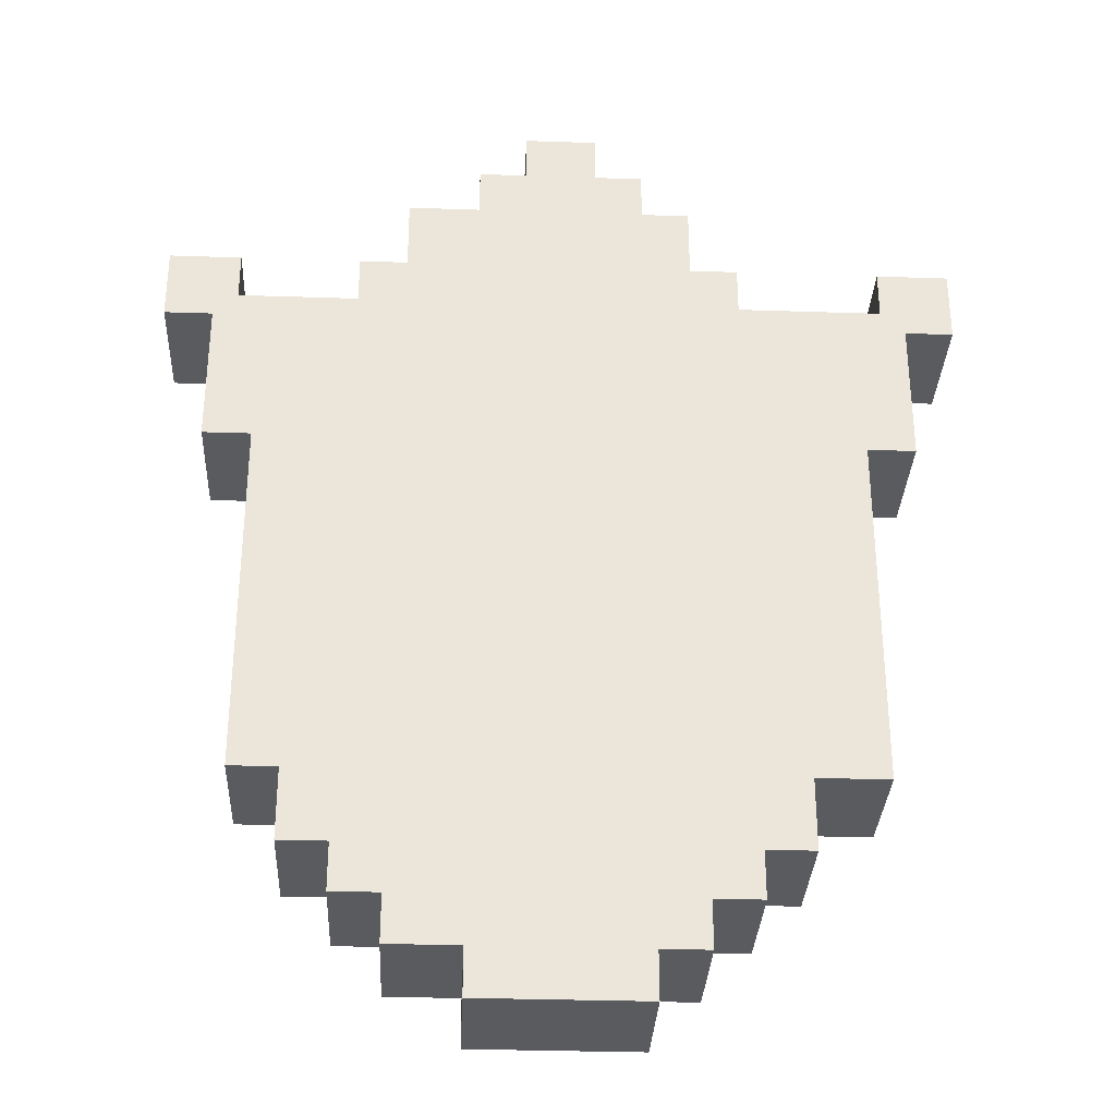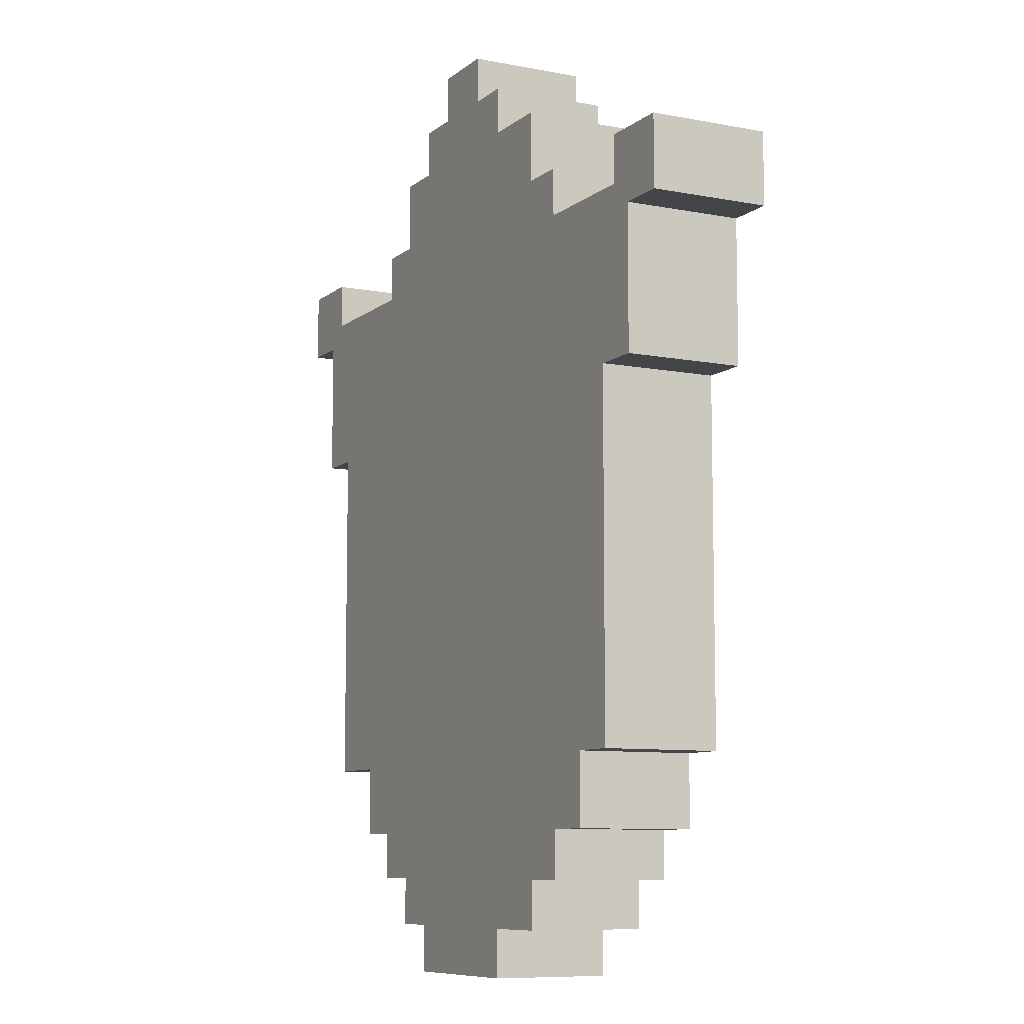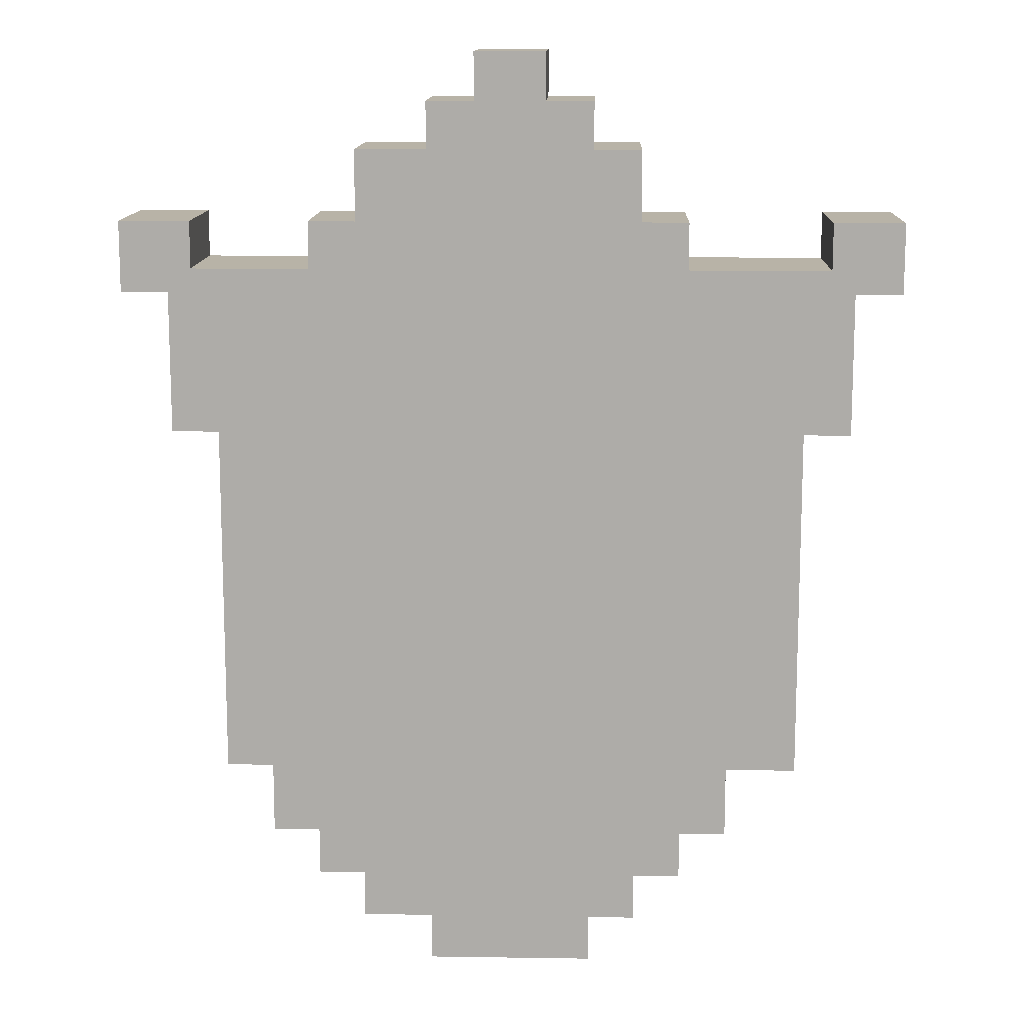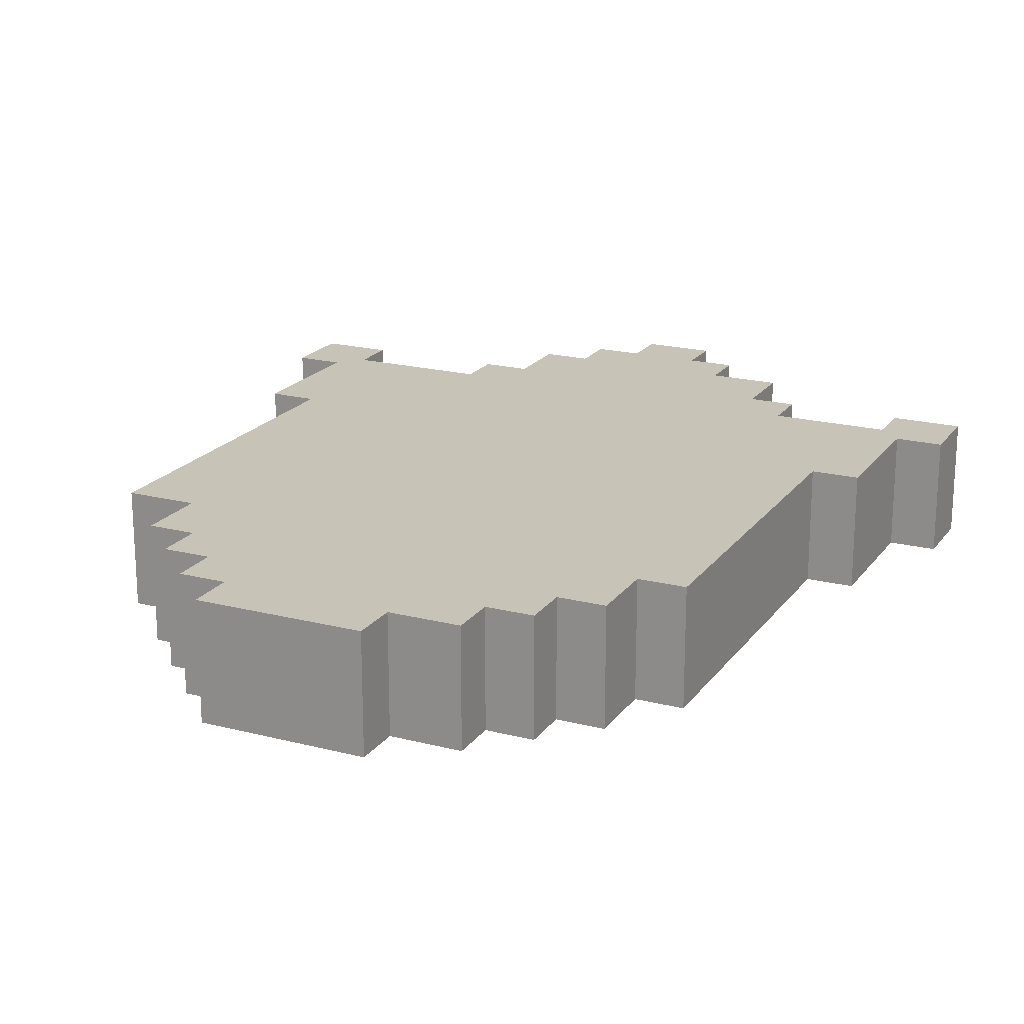
<metadata>
{"format":"obj","ext":"obj","renderer":"f3d","projection":"perspective","resolution":1024,"background":"white","views":[{"elev":-32.0,"azim":177.3,"up":"+Y"},{"elev":-8.8,"azim":62.5,"up":"+Y"},{"elev":12.7,"azim":-178.0,"up":"+Y"},{"elev":19.8,"azim":25.4,"up":"+Z"}]}
</metadata>
<code>
o Player6
v -1.7 3 2.235e-08
v -1.7 3 -0.5
v -1.7 3.3 2.235e-08
v -1.7 3.3 -0.5
v -1.5 2.4 2.235e-08
v -1.5 2.4 -0.5
v -1.5 3 2.235e-08
v -1.5 3 -0.5
v -1.3 0.9 2.235e-08
v -1.3 0.9 -0.5
v -1.3 1.7 2.235e-08
v -1.3 1.7 -0.5
v -1.3 2.4 2.235e-08
v -1.3 2.4 -0.5
v -1 0.6 2.235e-08
v -1 0.6 -0.5
v -1 0.9 2.235e-08
v -1 0.9 -0.5
v -0.8 0.4 2.235e-08
v -0.8 0.4 -0.5
v -0.8 0.6 2.235e-08
v -0.8 0.6 -0.5
v -0.8 3.1 2.235e-08
v -0.8 3.1 -0.5
v -0.8 3.3 2.235e-08
v -0.8 3.3 -0.5
v -0.6 0.2 2.235e-08
v -0.6 0.2 -0.5
v -0.6 0.4 2.235e-08
v -0.6 0.4 -0.5
v -0.6 3.3 2.235e-08
v -0.6 3.3 -0.5
v -0.6 3.6 2.235e-08
v -0.6 3.6 -0.5
v -0.5 2.5 -0.3
v -0.5 2.5 -0.4
v -0.5 3.2 -0.3
v -0.5 3.2 -0.4
v -0.4 0 2.235e-08
v -0.4 0 -0.5
v -0.4 0.2 2.235e-08
v -0.4 0.2 -0.5
v -0.4 3.6 2.235e-08
v -0.4 3.6 -0.5
v -0.4 3.8 2.235e-08
v -0.4 3.8 -0.5
v -0.2 3.8 2.235e-08
v -0.2 3.8 -0.5
v -0.2 4 2.235e-08
v -0.2 4 -0.5
v 0.2 0.1 -0.2
v 0.2 0.1 -0.4
v 0.2 0.3 -0.2
v 0.2 0.3 -0.4
v 0.5 0.3 -0.3
v 0.5 0.3 -0.4
v 0.5 0.4 -0.3
v 0.5 0.4 -0.4
v 1.3 3.1 2.235e-08
v 1.3 3.1 -0.5
v 1.3 3.3 2.235e-08
v 1.3 3.3 -0.5
v -1.4 3.1 2.235e-08
v -1.4 3.1 -0.5
v -1.4 3.3 2.235e-08
v -1.4 3.3 -0.5
v -0.7 3 -0.3
v -0.7 3 -0.4
v -0.7 3.2 -0.3
v -0.7 3.2 -0.4
v -0.6 2.5 -0.3
v -0.6 2.5 -0.4
v -0.6 3 -0.3
v -0.6 3 -0.4
v 0.1 0.1 -0.2
v 0.1 0.1 -0.4
v 0.1 0.3 -0.2
v 0.1 0.3 -0.4
v 0.1 3.8 2.235e-08
v 0.1 3.8 -0.5
v 0.1 4 2.235e-08
v 0.1 4 -0.5
v 0.3 0 2.235e-08
v 0.3 0 -0.5
v 0.3 0.2 2.235e-08
v 0.3 0.2 -0.5
v 0.3 3.6 2.235e-08
v 0.3 3.6 -0.5
v 0.3 3.8 2.235e-08
v 0.3 3.8 -0.5
v 0.4 0.3 -0.3
v 0.4 0.3 -0.4
v 0.4 0.4 -0.3
v 0.4 0.4 -0.4
v 0.6 0.2 2.235e-08
v 0.6 0.2 -0.5
v 0.6 0.4 2.235e-08
v 0.6 0.4 -0.5
v 0.6 3.3 2.235e-08
v 0.6 3.3 -0.5
v 0.6 3.6 2.235e-08
v 0.6 3.6 -0.5
v 0.8 0.4 2.235e-08
v 0.8 0.4 -0.5
v 0.8 0.6 2.235e-08
v 0.8 0.6 -0.5
v 0.8 3.1 2.235e-08
v 0.8 3.1 -0.5
v 0.8 3.3 2.235e-08
v 0.8 3.3 -0.5
v 1 0.6 2.235e-08
v 1 0.6 -0.5
v 1 0.9 2.235e-08
v 1 0.9 -0.5
v 1.2 0.9 2.235e-08
v 1.2 0.9 -0.5
v 1.2 1.7 2.235e-08
v 1.2 1.7 -0.5
v 1.2 2.4 2.235e-08
v 1.2 2.4 -0.5
v 1.4 2.4 2.235e-08
v 1.4 2.4 -0.5
v 1.4 3 2.235e-08
v 1.4 3 -0.5
v 1.6 3 2.235e-08
v 1.6 3 -0.5
v 1.6 3.3 2.235e-08
v 1.6 3.3 -0.5
v -1.7 3 2.235e-08
v -1.7 3.3 2.235e-08
v -1.5 2.4 2.235e-08
v -1.5 3 2.235e-08
v -1.4 3.1 2.235e-08
v -1.4 3.3 2.235e-08
v -1.3 0.9 2.235e-08
v -1.3 1.7 2.235e-08
v -1.3 2.4 2.235e-08
v -1 0.6 2.235e-08
v -1 0.9 2.235e-08
v -0.8 0.4 2.235e-08
v -0.8 0.6 2.235e-08
v -0.8 1.6 2.235e-08
v -0.8 1.7 2.235e-08
v -0.8 2 2.235e-08
v -0.8 3.1 2.235e-08
v -0.8 3.3 2.235e-08
v -0.7 1.6 2.235e-08
v -0.7 1.7 2.235e-08
v -0.7 1.9 2.235e-08
v -0.6 0.2 2.235e-08
v -0.6 0.4 2.235e-08
v -0.6 1.7 2.235e-08
v -0.6 1.8 2.235e-08
v -0.6 1.9 2.235e-08
v -0.6 2 2.235e-08
v -0.6 3.3 2.235e-08
v -0.6 3.6 2.235e-08
v -0.4 0 2.235e-08
v -0.4 0.2 2.235e-08
v -0.4 3.6 2.235e-08
v -0.4 3.8 2.235e-08
v -0.2 1.6 2.235e-08
v -0.2 1.7 2.235e-08
v -0.2 1.8 2.235e-08
v -0.2 3.8 2.235e-08
v -0.2 4 2.235e-08
v 0.1 1.6 2.235e-08
v 0.1 1.7 2.235e-08
v 0.1 1.8 2.235e-08
v 0.1 3.8 2.235e-08
v 0.1 4 2.235e-08
v 0.3 0 2.235e-08
v 0.3 0.2 2.235e-08
v 0.3 3.6 2.235e-08
v 0.3 3.8 2.235e-08
v 0.6 0.2 2.235e-08
v 0.6 0.4 2.235e-08
v 0.6 1.7 2.235e-08
v 0.6 1.8 2.235e-08
v 0.6 1.9 2.235e-08
v 0.6 2 2.235e-08
v 0.6 3.3 2.235e-08
v 0.6 3.6 2.235e-08
v 0.7 1.6 2.235e-08
v 0.7 1.7 2.235e-08
v 0.7 1.9 2.235e-08
v 0.8 0.4 2.235e-08
v 0.8 0.6 2.235e-08
v 0.8 1.6 2.235e-08
v 0.8 1.7 2.235e-08
v 0.8 2 2.235e-08
v 0.8 3.1 2.235e-08
v 0.8 3.3 2.235e-08
v 1 0.6 2.235e-08
v 1 0.9 2.235e-08
v 1.2 0.9 2.235e-08
v 1.2 1.7 2.235e-08
v 1.2 2.4 2.235e-08
v 1.3 3.1 2.235e-08
v 1.3 3.3 2.235e-08
v 1.4 2.4 2.235e-08
v 1.4 3 2.235e-08
v 1.6 3 2.235e-08
v 1.6 3.3 2.235e-08
v -0.7 3 -0.4
v -0.7 3.2 -0.4
v -0.6 2.5 -0.4
v -0.6 3 -0.4
v -0.5 2.5 -0.4
v -0.5 3.2 -0.4
v 0.1 0.1 -0.4
v 0.1 0.3 -0.4
v 0.2 0.1 -0.4
v 0.2 0.3 -0.4
v 0.4 0.3 -0.4
v 0.4 0.4 -0.4
v 0.5 0.3 -0.4
v 0.5 0.4 -0.4
v 0.1 0.1 -0.2
v 0.1 0.3 -0.2
v 0.2 0.1 -0.2
v 0.2 0.3 -0.2
v -0.7 3 -0.3
v -0.7 3.2 -0.3
v -0.6 2.5 -0.3
v -0.6 3 -0.3
v -0.5 2.5 -0.3
v -0.5 3.2 -0.3
v 0.4 0.3 -0.3
v 0.4 0.4 -0.3
v 0.5 0.3 -0.3
v 0.5 0.4 -0.3
v -1.7 3 -0.5
v -1.7 3.3 -0.5
v -1.5 2.4 -0.5
v -1.5 3 -0.5
v -1.4 3.1 -0.5
v -1.4 3.3 -0.5
v -1.3 0.9 -0.5
v -1.3 1.7 -0.5
v -1.3 2.4 -0.5
v -1 0.6 -0.5
v -1 0.9 -0.5
v -0.8 0.4 -0.5
v -0.8 0.6 -0.5
v -0.8 1.6 -0.5
v -0.8 1.7 -0.5
v -0.8 2 -0.5
v -0.8 3.1 -0.5
v -0.8 3.3 -0.5
v -0.7 1.6 -0.5
v -0.7 1.7 -0.5
v -0.7 1.9 -0.5
v -0.6 0.2 -0.5
v -0.6 0.4 -0.5
v -0.6 1.7 -0.5
v -0.6 1.8 -0.5
v -0.6 1.9 -0.5
v -0.6 2 -0.5
v -0.6 3.3 -0.5
v -0.6 3.6 -0.5
v -0.4 0 -0.5
v -0.4 0.2 -0.5
v -0.4 3.6 -0.5
v -0.4 3.8 -0.5
v -0.2 1.6 -0.5
v -0.2 1.7 -0.5
v -0.2 1.8 -0.5
v -0.2 3.8 -0.5
v -0.2 4 -0.5
v 0.1 1.6 -0.5
v 0.1 1.7 -0.5
v 0.1 1.8 -0.5
v 0.1 3.8 -0.5
v 0.1 4 -0.5
v 0.3 0 -0.5
v 0.3 0.2 -0.5
v 0.3 3.6 -0.5
v 0.3 3.8 -0.5
v 0.6 0.2 -0.5
v 0.6 0.4 -0.5
v 0.6 1.7 -0.5
v 0.6 1.8 -0.5
v 0.6 1.9 -0.5
v 0.6 2 -0.5
v 0.6 3.3 -0.5
v 0.6 3.6 -0.5
v 0.7 1.6 -0.5
v 0.7 1.7 -0.5
v 0.7 1.9 -0.5
v 0.8 0.4 -0.5
v 0.8 0.6 -0.5
v 0.8 1.6 -0.5
v 0.8 1.7 -0.5
v 0.8 2 -0.5
v 0.8 3.1 -0.5
v 0.8 3.3 -0.5
v 1 0.6 -0.5
v 1 0.9 -0.5
v 1.2 0.9 -0.5
v 1.2 1.7 -0.5
v 1.2 2.4 -0.5
v 1.3 3.1 -0.5
v 1.3 3.3 -0.5
v 1.4 2.4 -0.5
v 1.4 3 -0.5
v 1.6 3 -0.5
v 1.6 3.3 -0.5
v -0.4 0 2.235e-08
v 0.3 0 2.235e-08
v -0.4 0 -0.5
v 0.3 0 -0.5
v -0.6 0.2 2.235e-08
v -0.4 0.2 2.235e-08
v 0.3 0.2 2.235e-08
v 0.6 0.2 2.235e-08
v -0.6 0.2 -0.5
v -0.4 0.2 -0.5
v 0.3 0.2 -0.5
v 0.6 0.2 -0.5
v 0.1 0.3 -0.2
v 0.2 0.3 -0.2
v 0.1 0.3 -0.4
v 0.2 0.3 -0.4
v -0.8 0.4 2.235e-08
v -0.6 0.4 2.235e-08
v 0.6 0.4 2.235e-08
v 0.8 0.4 2.235e-08
v 0.4 0.4 -0.3
v 0.5 0.4 -0.3
v 0.4 0.4 -0.4
v 0.5 0.4 -0.4
v -0.8 0.4 -0.5
v -0.6 0.4 -0.5
v 0.6 0.4 -0.5
v 0.8 0.4 -0.5
v -1 0.6 2.235e-08
v -0.8 0.6 2.235e-08
v 0.8 0.6 2.235e-08
v 1 0.6 2.235e-08
v -1 0.6 -0.5
v -0.8 0.6 -0.5
v 0.8 0.6 -0.5
v 1 0.6 -0.5
v -1.3 0.9 2.235e-08
v -1 0.9 2.235e-08
v 1 0.9 2.235e-08
v 1.2 0.9 2.235e-08
v -1.3 0.9 -0.5
v -1 0.9 -0.5
v 1 0.9 -0.5
v 1.2 0.9 -0.5
v -1.5 2.4 2.235e-08
v -1.3 2.4 2.235e-08
v 1.2 2.4 2.235e-08
v 1.4 2.4 2.235e-08
v -1.5 2.4 -0.5
v -1.3 2.4 -0.5
v 1.2 2.4 -0.5
v 1.4 2.4 -0.5
v -1.7 3 2.235e-08
v -1.5 3 2.235e-08
v 1.4 3 2.235e-08
v 1.6 3 2.235e-08
v -1.7 3 -0.5
v -1.5 3 -0.5
v 1.4 3 -0.5
v 1.6 3 -0.5
v -0.7 3.2 -0.3
v -0.5 3.2 -0.3
v -0.7 3.2 -0.4
v -0.5 3.2 -0.4
v 0.1 0.1 -0.2
v 0.2 0.1 -0.2
v 0.1 0.1 -0.4
v 0.2 0.1 -0.4
v 0.4 0.3 -0.3
v 0.5 0.3 -0.3
v 0.4 0.3 -0.4
v 0.5 0.3 -0.4
v -0.6 2.5 -0.3
v -0.5 2.5 -0.3
v -0.6 2.5 -0.4
v -0.5 2.5 -0.4
v -0.7 3 -0.3
v -0.6 3 -0.3
v -0.7 3 -0.4
v -0.6 3 -0.4
v -1.4 3.1 2.235e-08
v -0.8 3.1 2.235e-08
v 0.8 3.1 2.235e-08
v 1.3 3.1 2.235e-08
v -1.4 3.1 -0.5
v -0.8 3.1 -0.5
v 0.8 3.1 -0.5
v 1.3 3.1 -0.5
v -1.7 3.3 2.235e-08
v -1.4 3.3 2.235e-08
v -0.8 3.3 2.235e-08
v -0.6 3.3 2.235e-08
v 0.6 3.3 2.235e-08
v 0.8 3.3 2.235e-08
v 1.3 3.3 2.235e-08
v 1.6 3.3 2.235e-08
v -1.7 3.3 -0.5
v -1.4 3.3 -0.5
v -0.8 3.3 -0.5
v -0.6 3.3 -0.5
v 0.6 3.3 -0.5
v 0.8 3.3 -0.5
v 1.3 3.3 -0.5
v 1.6 3.3 -0.5
v -0.6 3.6 2.235e-08
v -0.4 3.6 2.235e-08
v 0.3 3.6 2.235e-08
v 0.6 3.6 2.235e-08
v -0.6 3.6 -0.5
v -0.4 3.6 -0.5
v 0.3 3.6 -0.5
v 0.6 3.6 -0.5
v -0.4 3.8 2.235e-08
v -0.2 3.8 2.235e-08
v 0.1 3.8 2.235e-08
v 0.3 3.8 2.235e-08
v -0.4 3.8 -0.5
v -0.2 3.8 -0.5
v 0.1 3.8 -0.5
v 0.3 3.8 -0.5
v -0.2 4 2.235e-08
v 0.1 4 2.235e-08
v -0.2 4 -0.5
v 0.1 4 -0.5
f 3 2 1
f 4 2 3
f 7 6 5
f 8 6 7
f 11 10 9
f 12 10 11
f 13 12 11
f 14 12 13
f 17 16 15
f 18 16 17
f 21 20 19
f 22 20 21
f 25 24 23
f 26 24 25
f 29 28 27
f 30 28 29
f 33 32 31
f 34 32 33
f 37 36 35
f 38 36 37
f 41 40 39
f 42 40 41
f 45 44 43
f 46 44 45
f 49 48 47
f 50 48 49
f 53 52 51
f 54 52 53
f 57 56 55
f 58 56 57
f 61 60 59
f 62 60 61
f 63 64 65
f 65 64 66
f 67 68 69
f 69 68 70
f 71 72 73
f 73 72 74
f 75 76 77
f 77 76 78
f 79 80 81
f 81 80 82
f 83 84 85
f 85 84 86
f 87 88 89
f 89 88 90
f 91 92 93
f 93 92 94
f 95 96 97
f 97 96 98
f 99 100 101
f 101 100 102
f 103 104 105
f 105 104 106
f 107 108 109
f 109 108 110
f 111 112 113
f 113 112 114
f 115 116 117
f 117 116 118
f 117 118 119
f 119 118 120
f 121 122 123
f 123 122 124
f 125 126 127
f 127 126 128
f 132 130 129
f 133 130 132
f 133 132 131
f 134 130 133
f 137 133 131
f 139 136 135
f 141 139 138
f 142 136 139
f 142 139 141
f 143 137 136
f 143 136 142
f 144 137 143
f 145 133 137
f 145 137 144
f 147 142 141
f 147 141 140
f 147 143 142
f 148 144 143
f 148 143 147
f 149 144 148
f 151 147 140
f 152 148 147
f 152 149 148
f 153 149 152
f 154 144 149
f 154 149 153
f 155 146 145
f 155 144 154
f 155 145 144
f 156 146 155
f 159 151 150
f 160 154 153
f 160 156 155
f 160 157 156
f 160 155 154
f 162 159 158
f 162 151 159
f 162 152 147
f 162 147 151
f 163 153 152
f 163 152 162
f 164 161 160
f 164 153 163
f 164 160 153
f 165 161 164
f 167 163 162
f 167 162 158
f 168 166 165
f 168 163 167
f 168 165 164
f 168 164 163
f 169 166 168
f 170 166 169
f 171 166 170
f 172 167 158
f 173 167 172
f 174 170 169
f 175 170 174
f 176 167 173
f 177 167 176
f 178 168 167
f 178 169 168
f 179 174 169
f 179 169 178
f 180 174 179
f 181 174 180
f 182 174 181
f 183 174 182
f 184 167 177
f 184 178 167
f 184 179 178
f 184 180 179
f 185 180 184
f 186 181 180
f 186 180 185
f 187 184 177
f 188 184 187
f 189 185 184
f 189 184 188
f 190 186 185
f 190 185 189
f 191 182 181
f 191 186 190
f 191 181 186
f 192 182 191
f 193 182 192
f 194 190 189
f 194 189 188
f 195 190 194
f 196 190 195
f 197 192 191
f 197 190 196
f 197 191 190
f 198 192 197
f 199 192 198
f 201 199 198
f 201 200 199
f 202 200 201
f 203 200 202
f 204 200 203
f 208 206 205
f 209 208 207
f 210 206 208
f 210 208 209
f 213 212 211
f 214 212 213
f 217 216 215
f 218 216 217
f 219 220 221
f 221 220 222
f 223 224 226
f 225 226 227
f 226 224 228
f 227 226 228
f 229 230 231
f 231 230 232
f 233 234 236
f 236 234 237
f 235 236 237
f 237 234 238
f 235 237 241
f 239 240 243
f 242 243 245
f 243 240 246
f 245 243 246
f 240 241 247
f 246 240 247
f 247 241 248
f 241 237 249
f 248 241 249
f 245 246 251
f 244 245 251
f 246 247 251
f 247 248 252
f 251 247 252
f 252 248 253
f 244 251 255
f 251 252 256
f 252 253 256
f 256 253 257
f 253 248 258
f 257 253 258
f 249 250 259
f 258 248 259
f 248 249 259
f 259 250 260
f 254 255 263
f 257 258 264
f 259 260 264
f 260 261 264
f 258 259 264
f 262 263 266
f 263 255 266
f 251 256 266
f 255 251 266
f 256 257 267
f 266 256 267
f 264 265 268
f 267 257 268
f 257 264 268
f 268 265 269
f 266 267 271
f 262 266 271
f 269 270 272
f 271 267 272
f 268 269 272
f 267 268 272
f 272 270 273
f 273 270 274
f 274 270 275
f 262 271 276
f 276 271 277
f 273 274 278
f 278 274 279
f 277 271 280
f 280 271 281
f 271 272 282
f 272 273 282
f 273 278 283
f 282 273 283
f 283 278 284
f 284 278 285
f 285 278 286
f 286 278 287
f 281 271 288
f 271 282 288
f 282 283 288
f 283 284 288
f 288 284 289
f 284 285 290
f 289 284 290
f 281 288 291
f 291 288 292
f 288 289 293
f 292 288 293
f 289 290 294
f 293 289 294
f 285 286 295
f 294 290 295
f 290 285 295
f 295 286 296
f 296 286 297
f 293 294 298
f 292 293 298
f 298 294 299
f 299 294 300
f 295 296 301
f 300 294 301
f 294 295 301
f 301 296 302
f 302 296 303
f 302 303 305
f 303 304 305
f 305 304 306
f 306 304 307
f 307 304 308
f 311 310 309
f 312 310 311
f 317 314 313
f 318 314 317
f 319 316 315
f 320 316 319
f 323 322 321
f 324 322 323
f 331 330 329
f 332 330 331
f 333 326 325
f 334 326 333
f 335 328 327
f 336 328 335
f 341 338 337
f 342 338 341
f 343 340 339
f 344 340 343
f 349 346 345
f 350 346 349
f 351 348 347
f 352 348 351
f 357 354 353
f 358 354 357
f 359 356 355
f 360 356 359
f 365 362 361
f 366 362 365
f 367 364 363
f 368 364 367
f 371 370 369
f 372 370 371
f 373 374 375
f 375 374 376
f 377 378 379
f 379 378 380
f 381 382 383
f 383 382 384
f 385 386 387
f 387 386 388
f 389 390 393
f 393 390 394
f 391 392 395
f 395 392 396
f 397 398 405
f 405 398 406
f 399 400 407
f 407 400 408
f 401 402 409
f 409 402 410
f 403 404 411
f 411 404 412
f 413 414 417
f 417 414 418
f 415 416 419
f 419 416 420
f 421 422 425
f 425 422 426
f 423 424 427
f 427 424 428
f 429 430 431
f 431 430 432

</code>
